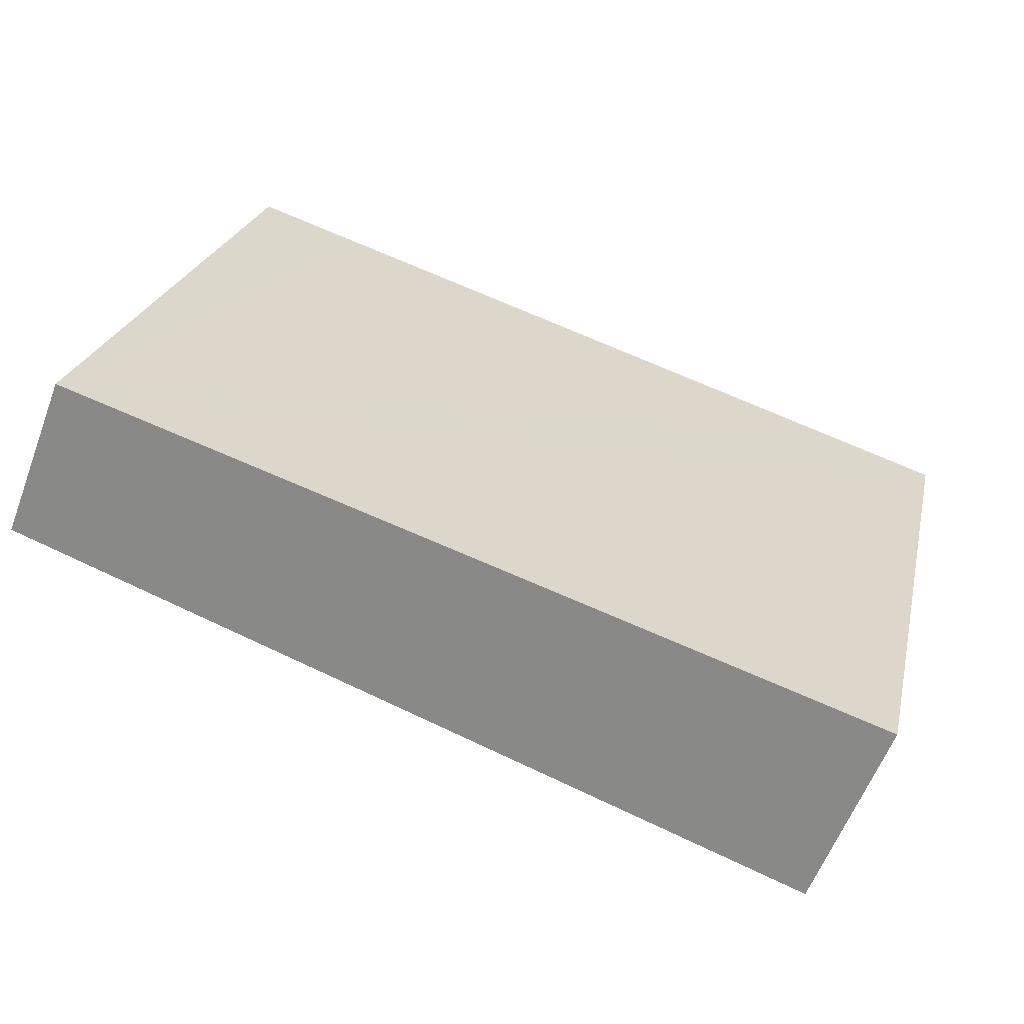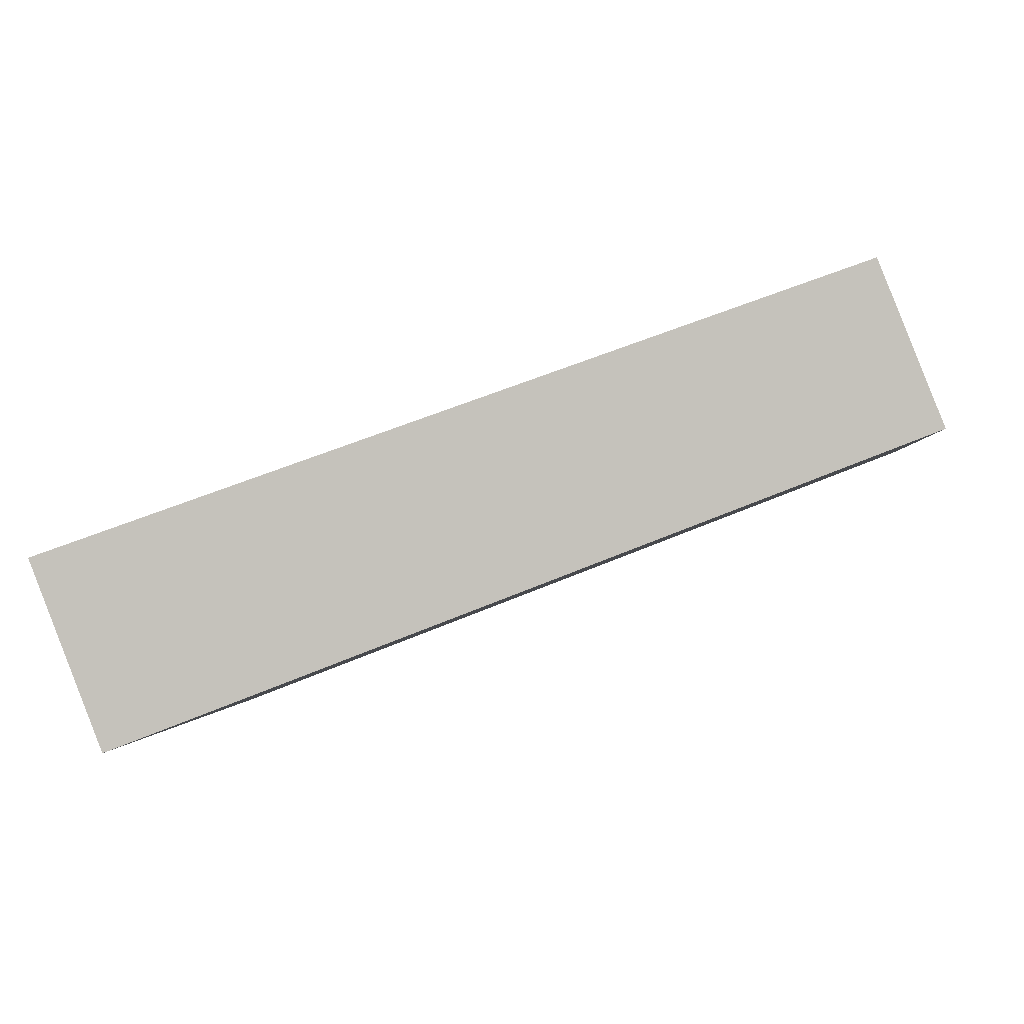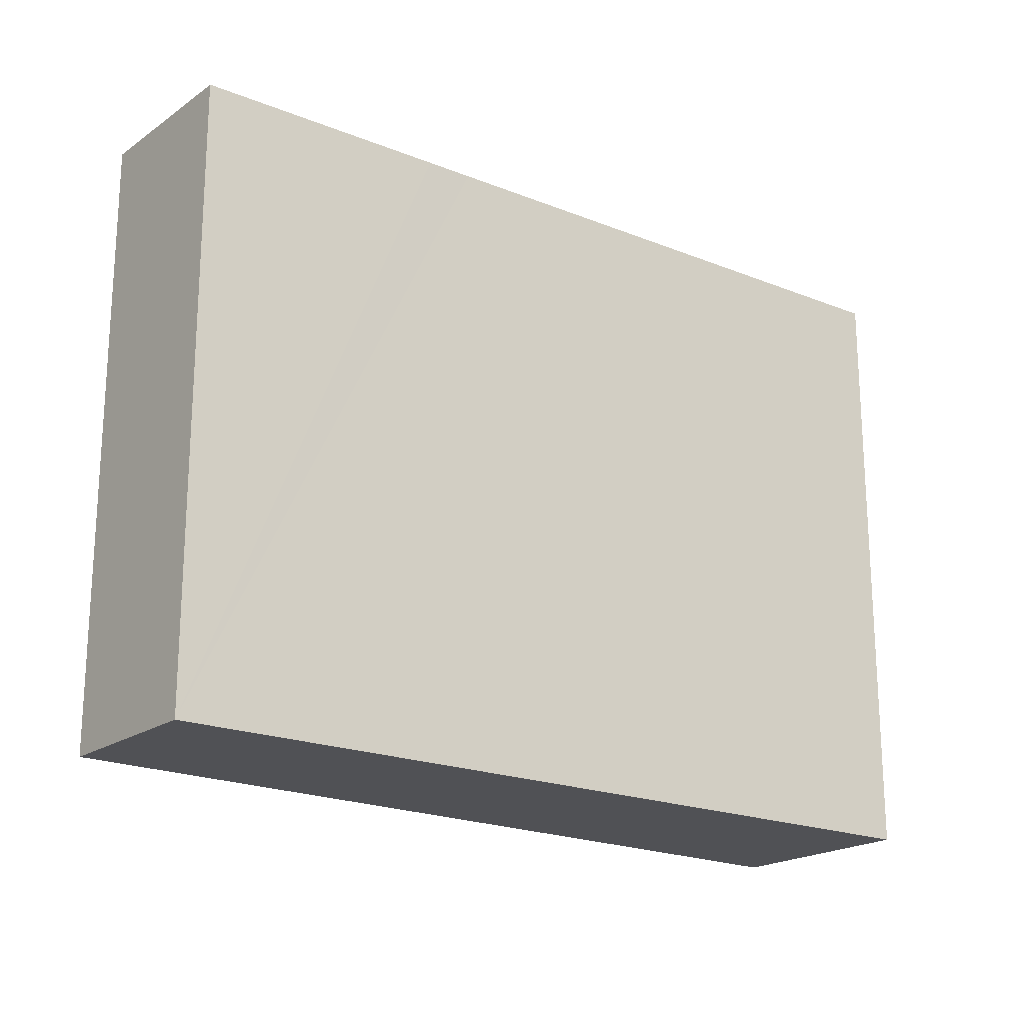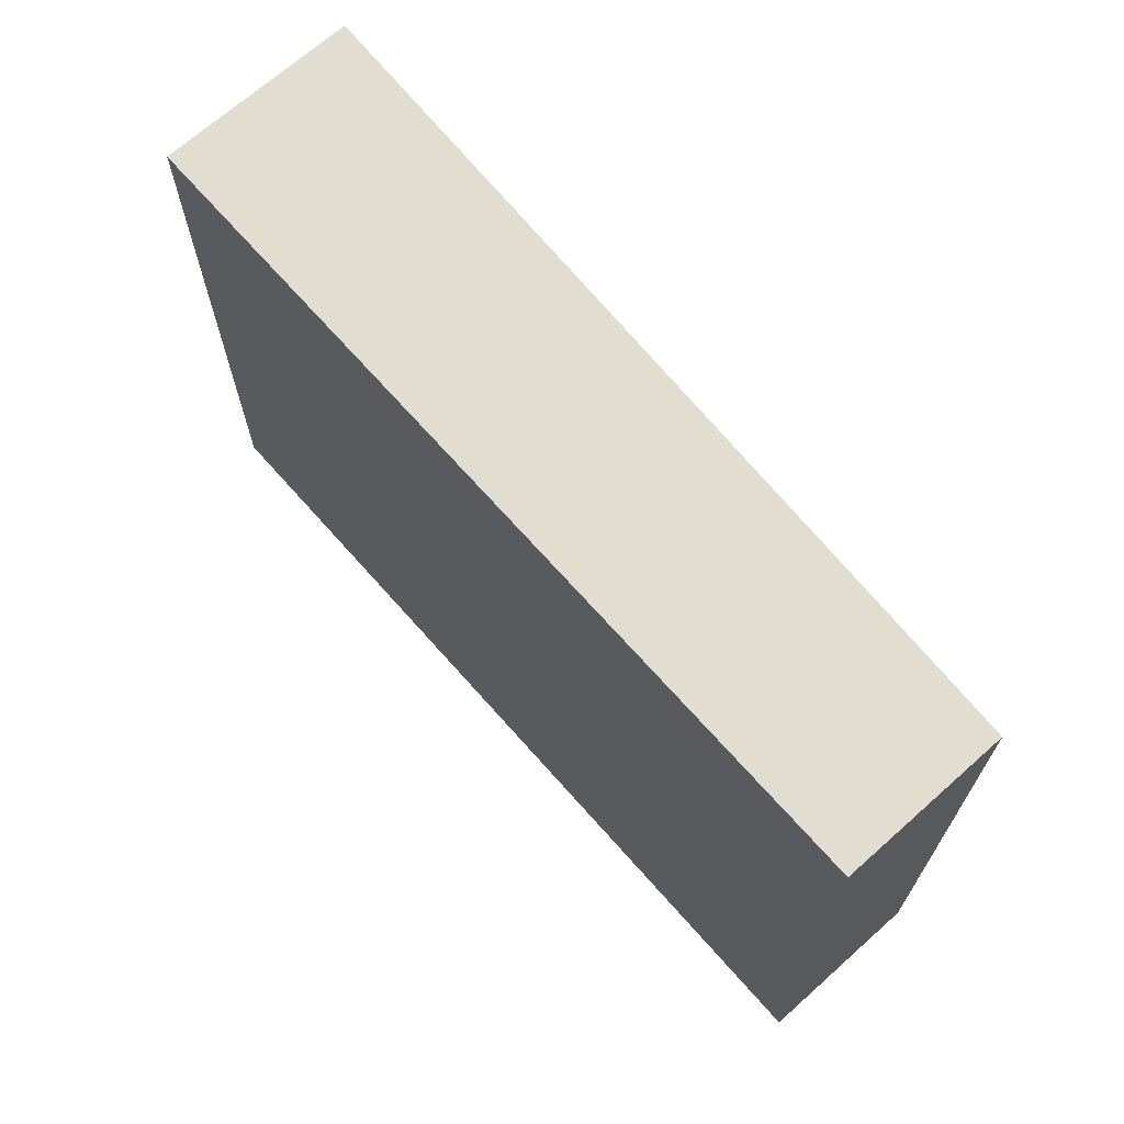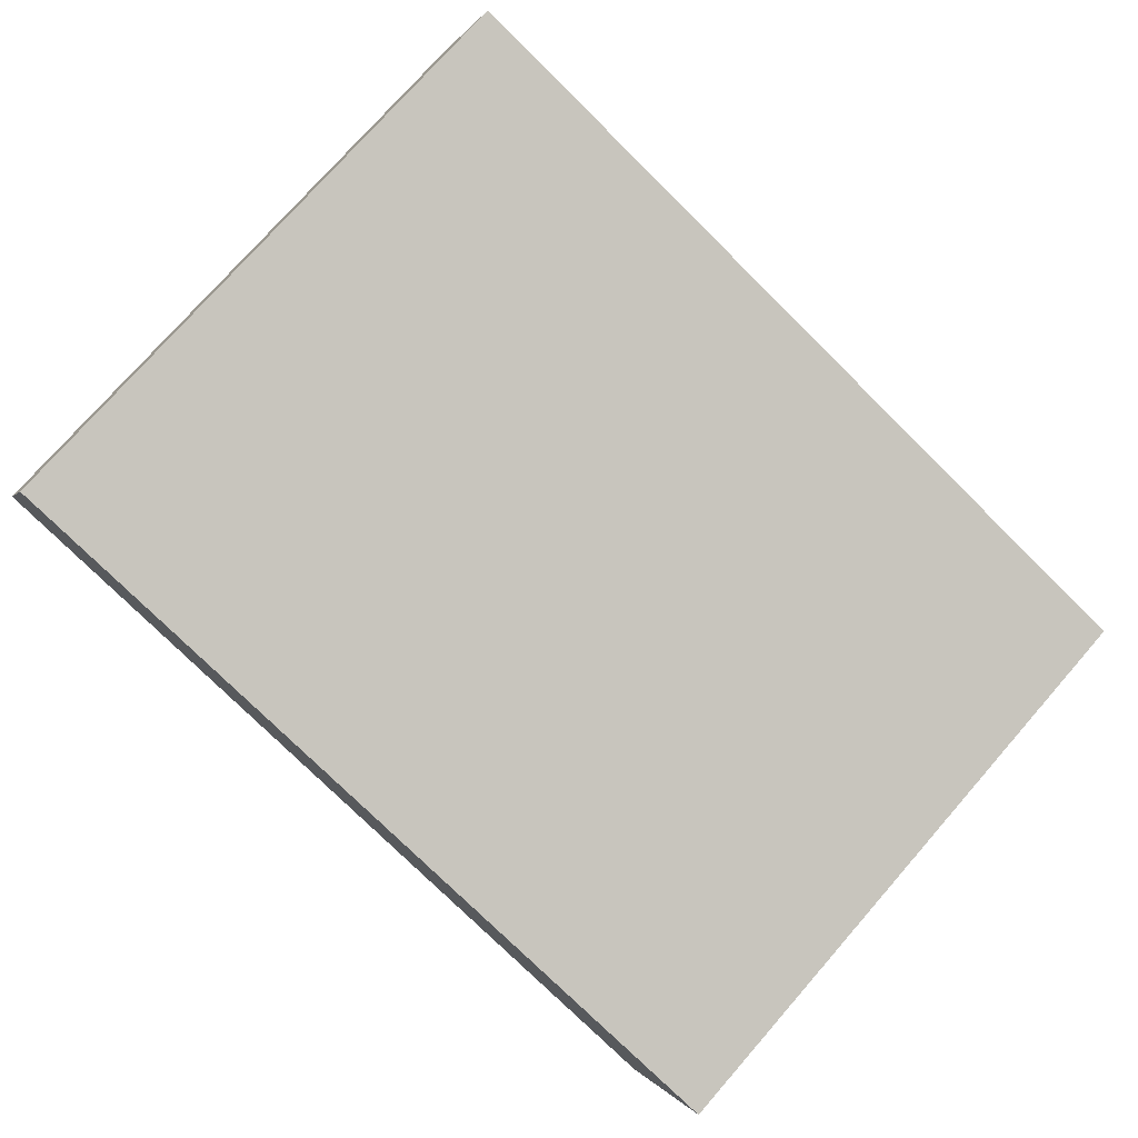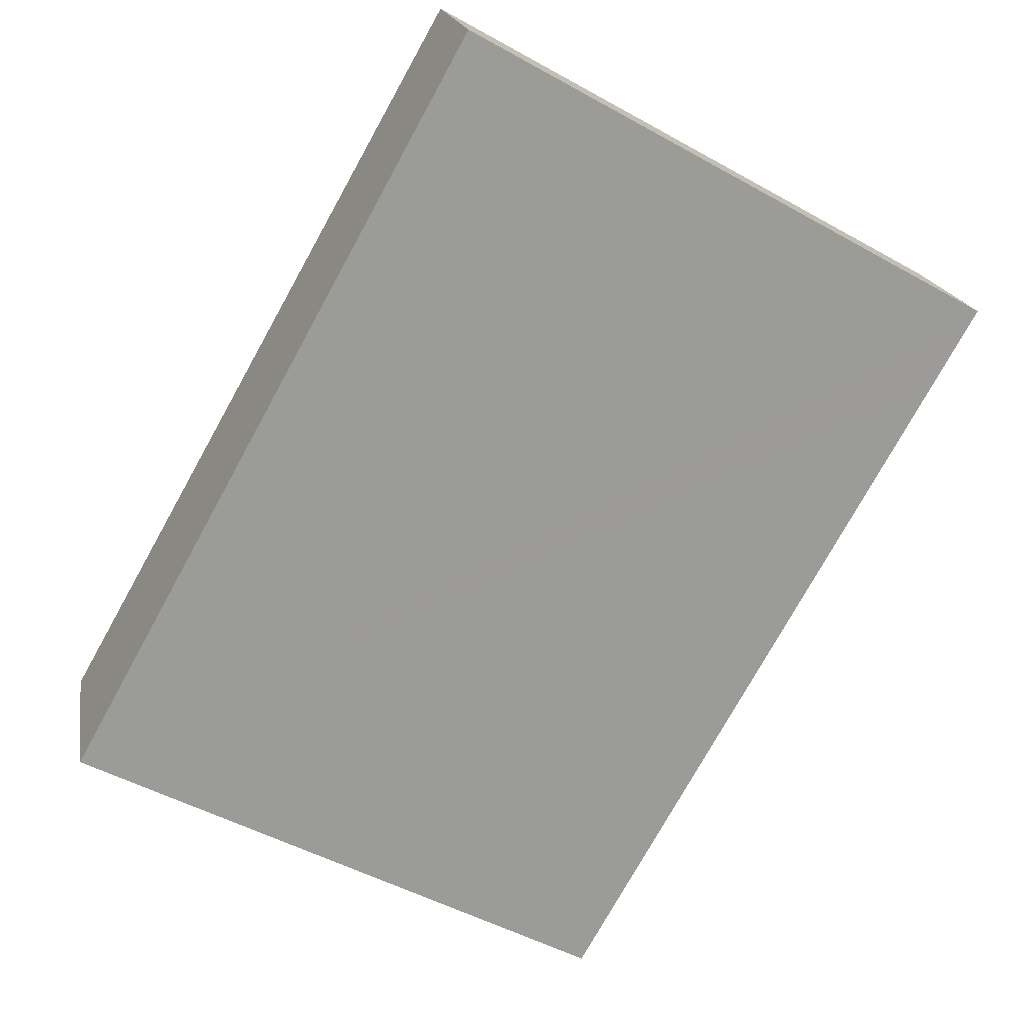
<metadata>
{"format":"obj","ext":"obj","renderer":"f3d","projection":"perspective","resolution":1024,"background":"white","views":[{"elev":24.3,"azim":12.7,"up":"+Z"},{"elev":-0.3,"azim":-173.7,"up":"+Z"},{"elev":-20.2,"azim":-17.2,"up":"+Y"},{"elev":68.8,"azim":-110.3,"up":"+Y"},{"elev":75.8,"azim":41.2,"up":"+Z"},{"elev":-51.0,"azim":-121.1,"up":"+Z"}]}
</metadata>
<code>
v  10.39 8.116 -4.015
v  10.16 8.116 -1.156
v  11.35 8.116 -1.569
v  1.125 8.116 -0.435
v  4.516 8.116 0.789
v  3.934 8.116 0.99
v  2.127 8.116 1.613
v  0.812 8.116 2.066
v  0 8.116 4.97e-16
v  0 0 0
v  0.812 -1.265e-16 2.066
v  10.16 7.078e-17 -1.156
v  11.35 9.607e-17 -1.569
v  4.516 -4.831e-17 0.789
v  2.127 -9.877e-17 1.613
v  3.934 -6.062e-17 0.99
v  10.39 2.458e-16 -4.015
v  1.125 2.664e-17 -0.435
g defaultobject
f 1 2 3
f 2 1 4
f 2 4 5
f 5 4 6
f 6 4 7
f 7 4 8
f 8 4 9
f 10 8 9
f 8 10 11
f 11 7 8
f 7 11 6
f 6 11 5
f 5 11 2
f 2 11 3
f 3 11 12
f 3 12 13
f 12 11 14
f 14 11 15
f 14 15 16
f 13 1 3
f 1 13 17
f 4 10 9
f 10 4 1
f 10 1 18
f 18 1 17
f 12 17 13
f 17 12 18
f 18 12 14
f 18 14 16
f 18 16 15
f 18 15 11
f 18 11 10

</code>
